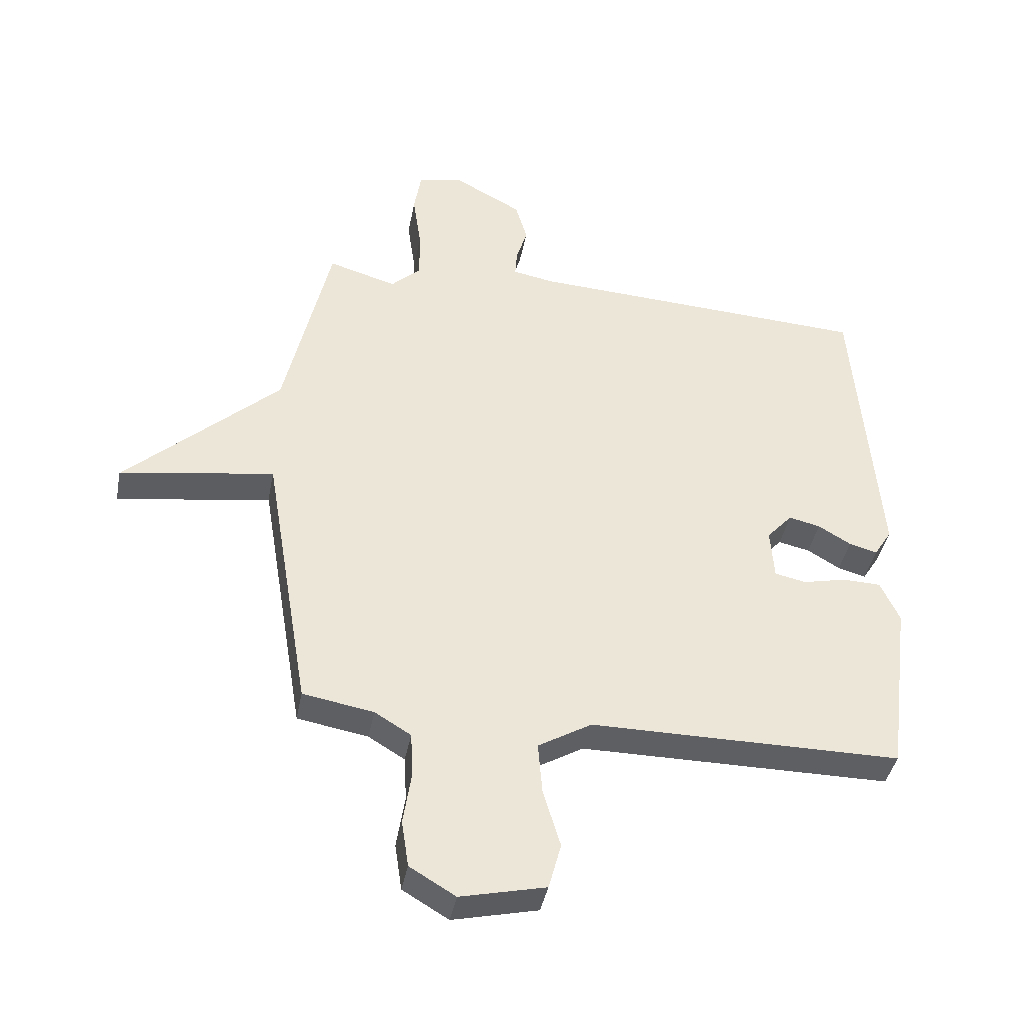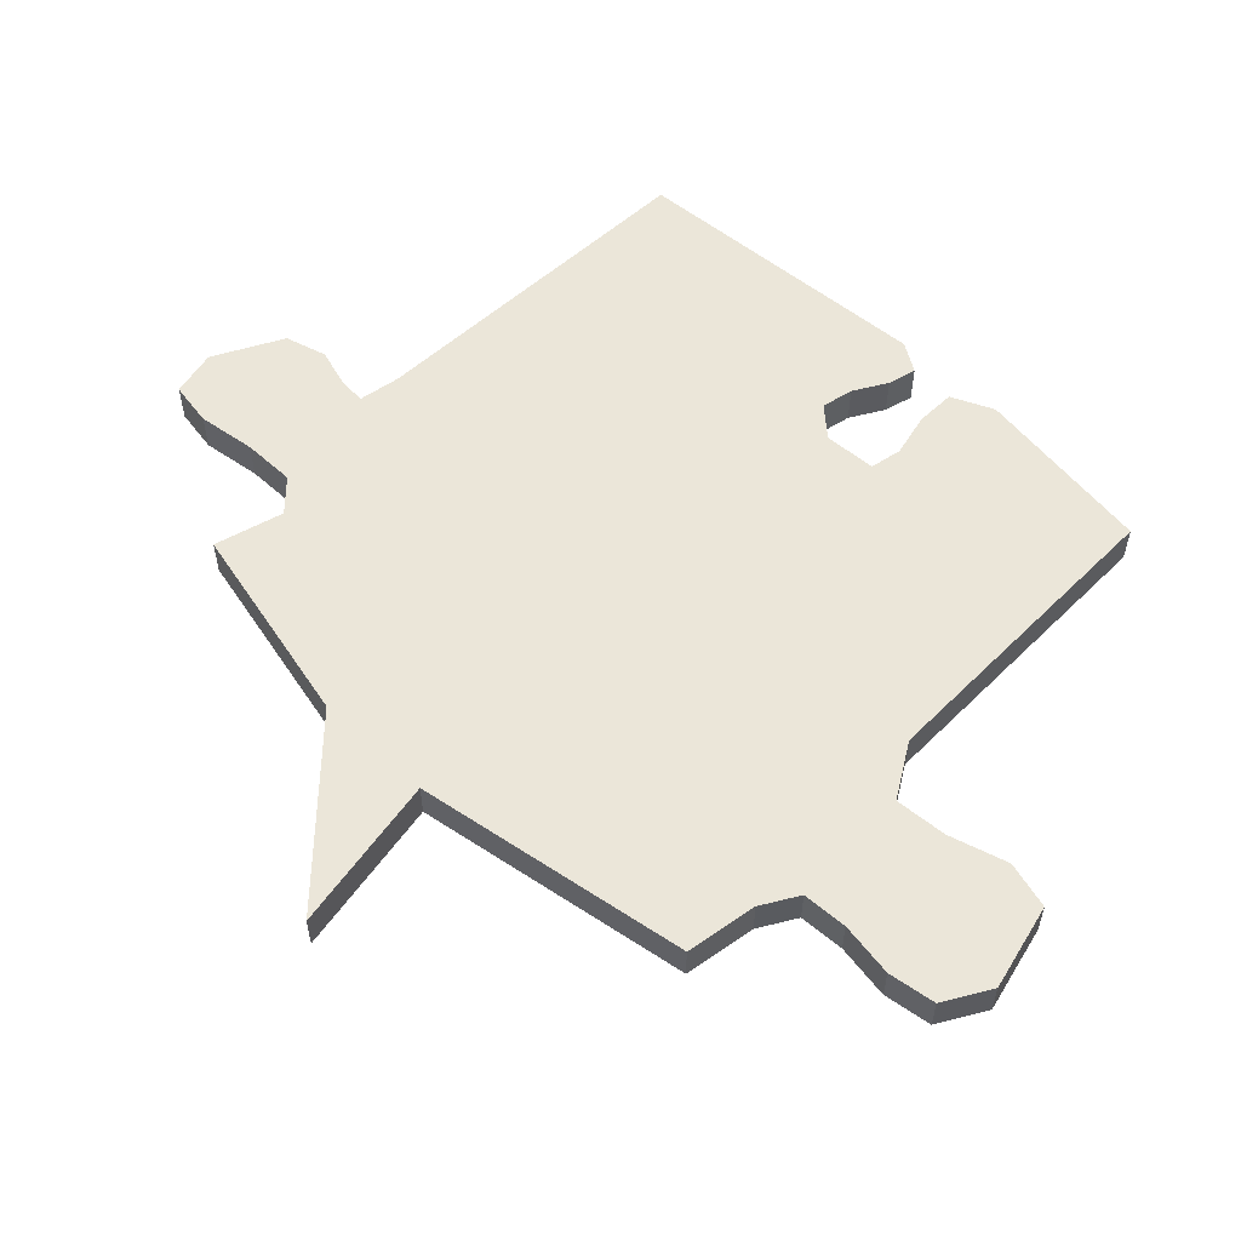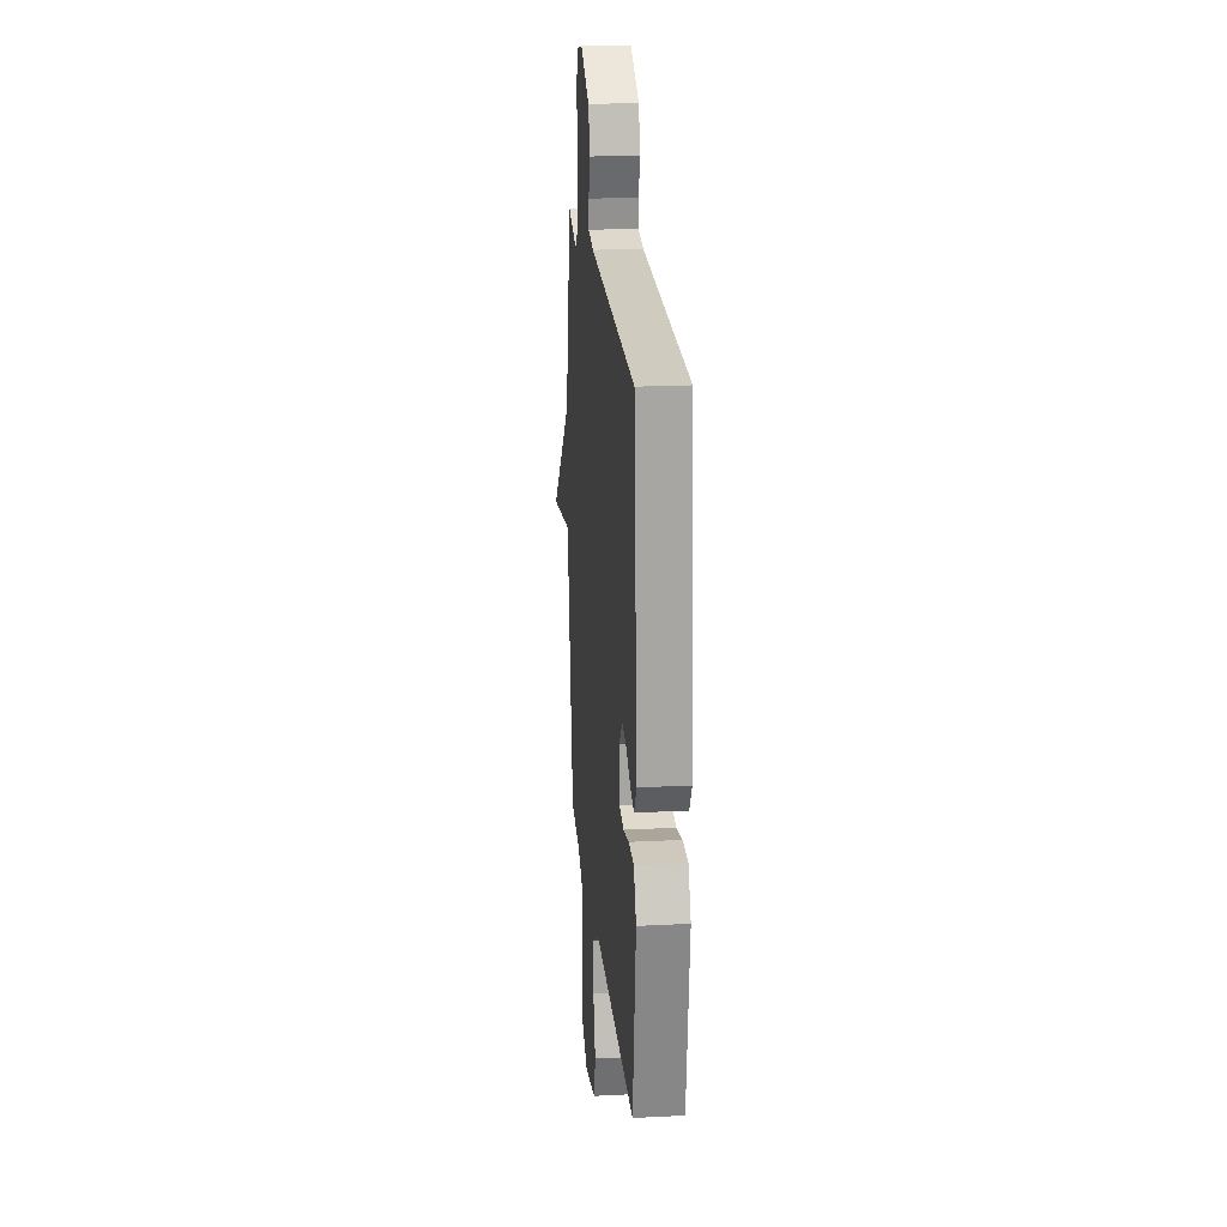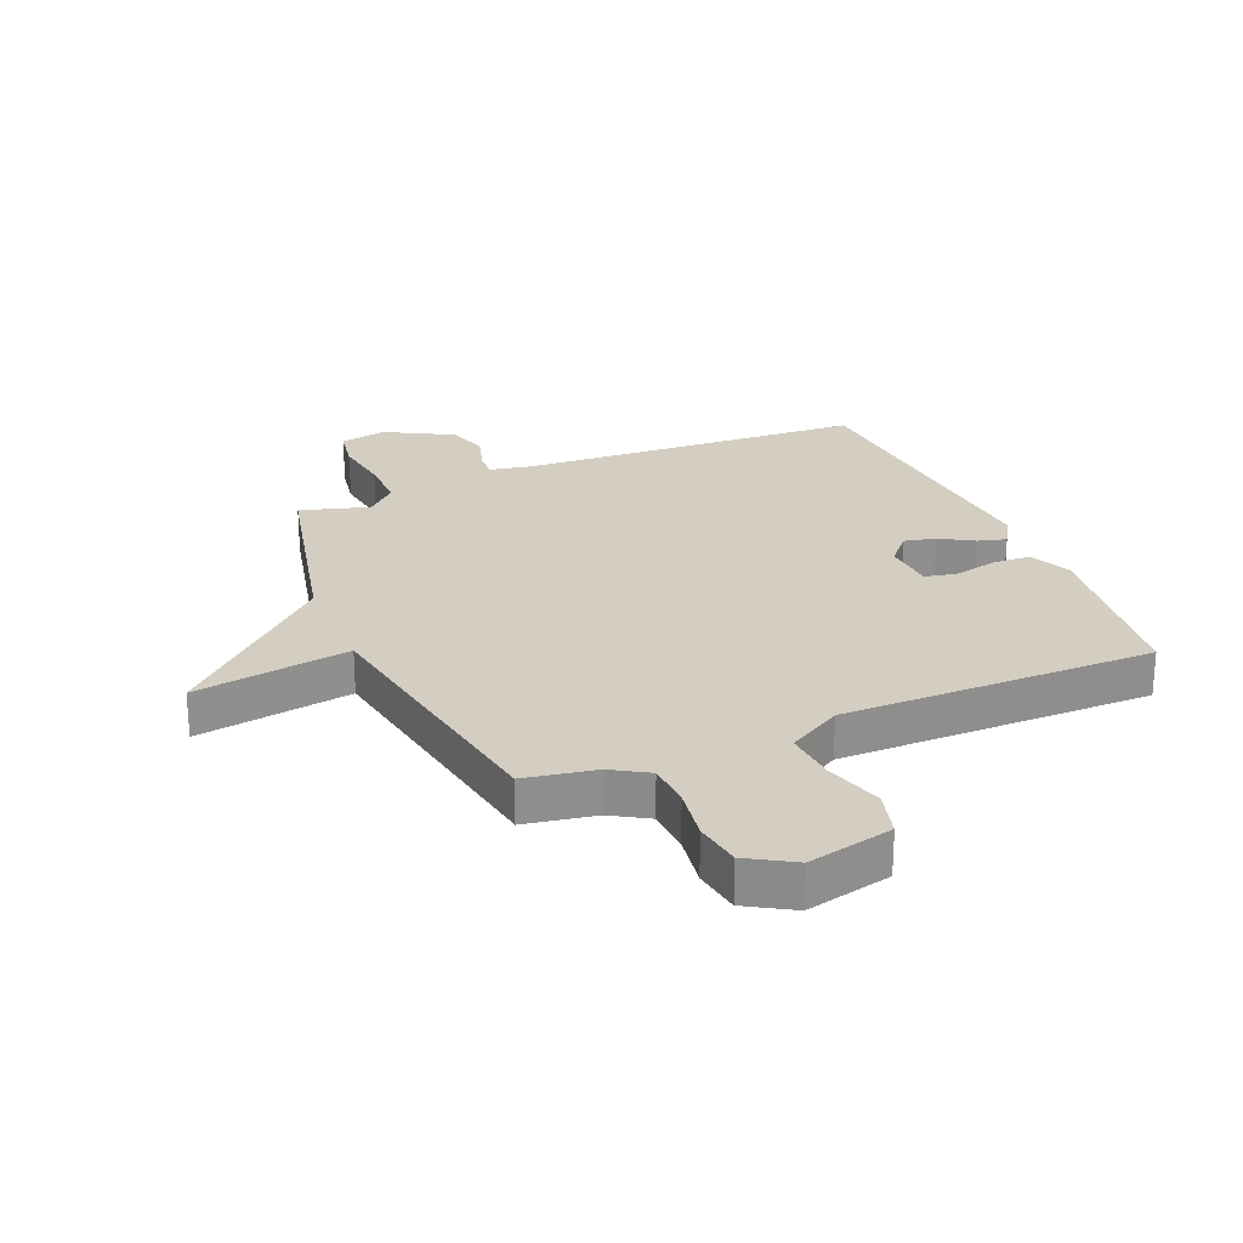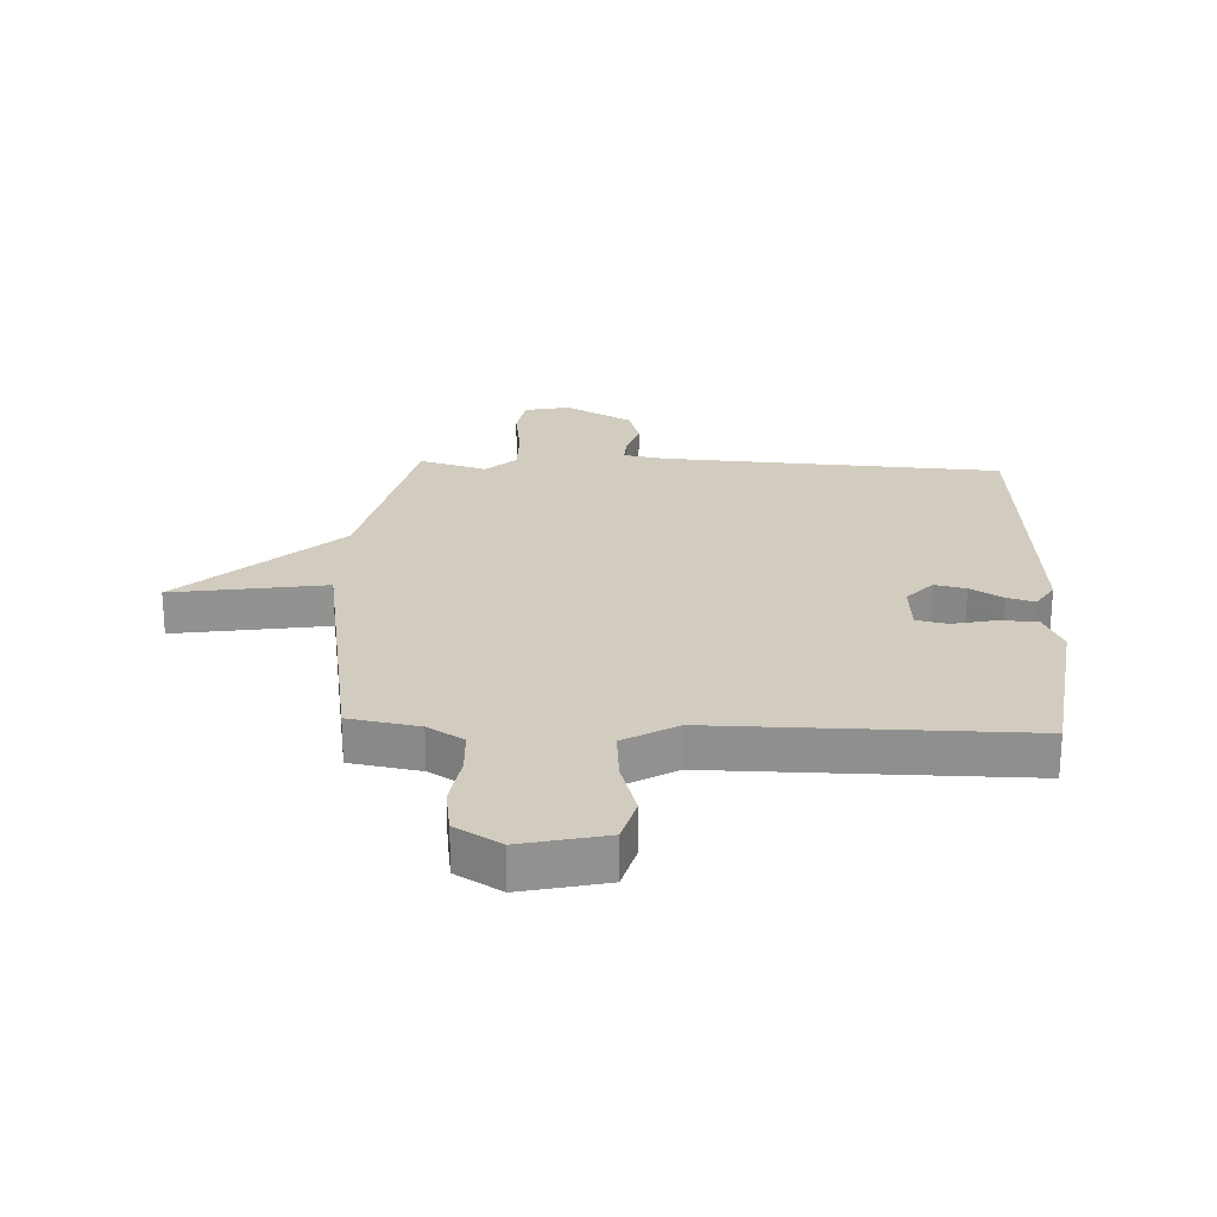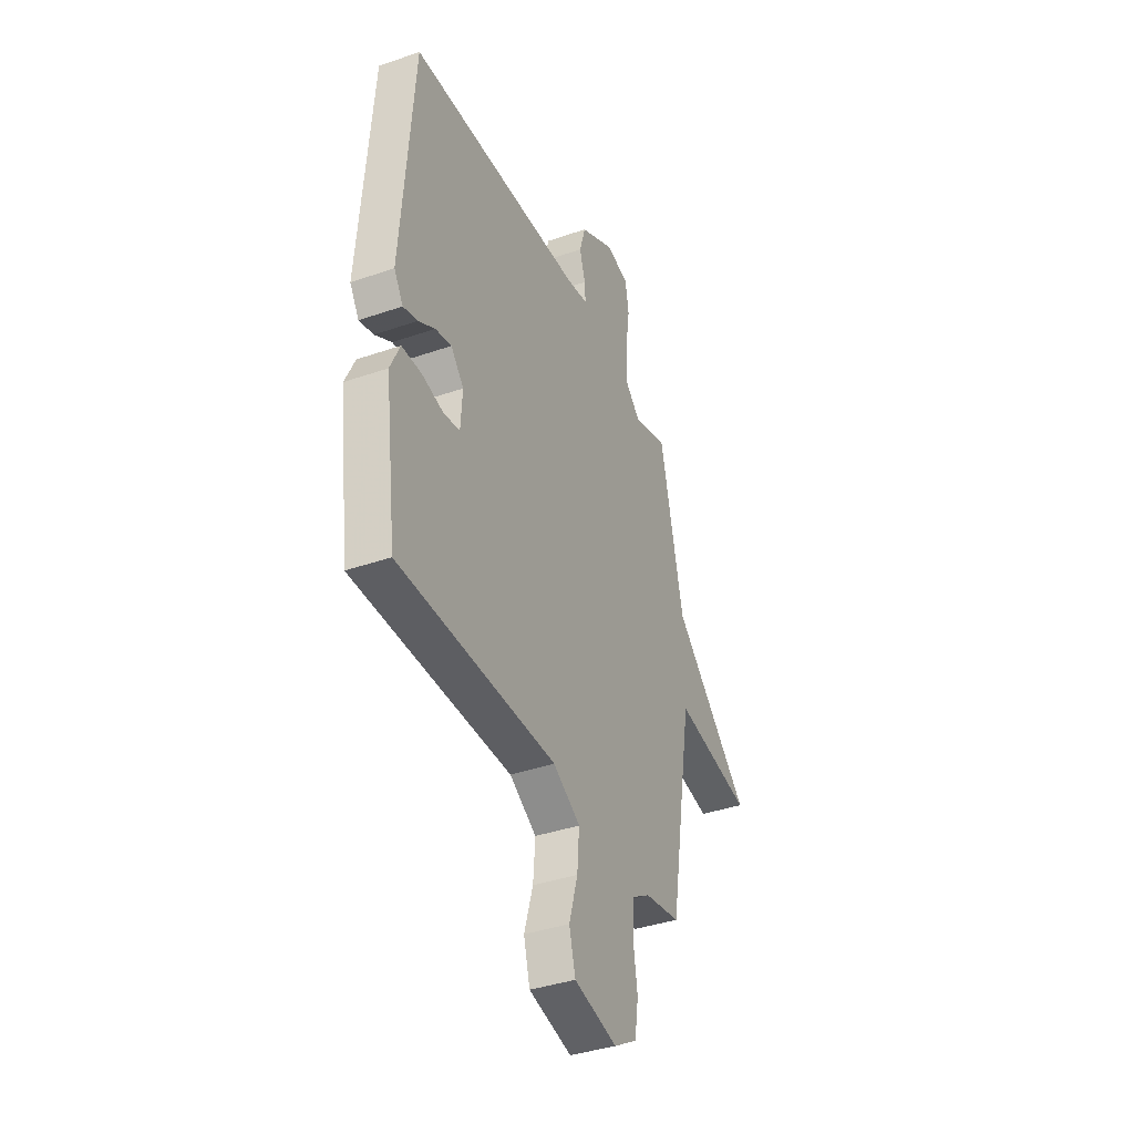
<metadata>
{"format":"obj","ext":"obj","renderer":"f3d","projection":"perspective","resolution":1024,"background":"white","views":[{"elev":-40.4,"azim":169.4,"up":"+Z"},{"elev":56.6,"azim":134.0,"up":"+Y"},{"elev":20.5,"azim":-95.3,"up":"+Z"},{"elev":25.1,"azim":157.2,"up":"+Y"},{"elev":24.2,"azim":-177.3,"up":"+Y"},{"elev":-38.5,"azim":-66.4,"up":"+Z"}]}
</metadata>
<code>
v -0.5 0.07 -0.5
v -0.539 0.07 -0.198
v -0.507 0.07 -0.128
v -0.442 0.07 -0.126
v -0.37 0.07 -0.142
v -0.317 0.07 -0.131
v -0.311 0.07 -0.044
v -0.354 0.07 0.004
v -0.407 0.07 -0.008
v -0.462 0.07 -0.041
v -0.509 0.07 -0.054
v -0.539 0.07 -0.006
v -0.5 0.07 0.5
v 0.08 0.07 0.532
v 0.149 0.07 0.545
v 0.146 0.07 0.59
v 0.127 0.07 0.653
v 0.147 0.07 0.722
v 0.261 0.07 0.784
v 0.338 0.07 0.768
v 0.35 0.07 0.696
v 0.336 0.07 0.6
v 0.335 0.07 0.513
v 0.385 0.07 0.466
v 0.5 0.07 0.5
v 0.577 0.07 0.159
v 0.837 0.07 -0.082
v 0.577 0.07 -0.041
v 0.5 0.07 -0.5
v 0.381 0.07 -0.521
v 0.32 0.07 -0.558
v 0.316 0.07 -0.633
v 0.33 0.07 -0.723
v 0.318 0.07 -0.802
v 0.241 0.07 -0.848
v 0.098 0.07 -0.815
v 0.077 0.07 -0.737
v 0.106 0.07 -0.64
v 0.113 0.07 -0.552
v 0.023 0.07 -0.499
v -0.5 0 -0.5
v -0.539 0 -0.198
v -0.507 0 -0.128
v -0.442 0 -0.126
v -0.37 0 -0.142
v -0.317 0 -0.131
v -0.311 0 -0.044
v -0.354 0 0.004
v -0.407 0 -0.008
v -0.462 0 -0.041
v -0.509 0 -0.054
v -0.539 0 -0.006
v -0.5 0 0.5
v 0.08 0 0.532
v 0.149 0 0.545
v 0.146 0 0.59
v 0.127 0 0.653
v 0.147 0 0.722
v 0.261 0 0.784
v 0.338 0 0.768
v 0.35 0 0.696
v 0.336 0 0.6
v 0.335 0 0.513
v 0.385 0 0.466
v 0.5 0 0.5
v 0.577 0 0.159
v 0.837 0 -0.082
v 0.577 0 -0.041
v 0.5 0 -0.5
v 0.381 0 -0.521
v 0.32 0 -0.558
v 0.316 0 -0.633
v 0.33 0 -0.723
v 0.318 0 -0.802
v 0.241 0 -0.848
v 0.098 0 -0.815
v 0.077 0 -0.737
v 0.106 0 -0.64
v 0.113 0 -0.552
v 0.023 0 -0.499
f 36 37 38
f 35 36 38
f 34 35 38
f 33 34 38
f 32 33 38
f 31 32 38 39
f 30 31 39 40
f 28 29 30 40
f 26 27 28
f 28 40 1
f 26 28 1
f 25 26 1
f 24 25 1
f 20 21 22
f 19 20 22
f 18 19 22
f 17 18 22
f 16 17 22
f 15 16 22 23
f 23 24 1
f 15 23 1
f 14 15 1
f 12 13 14
f 11 12 14
f 10 11 14
f 9 10 14
f 3 4 5
f 2 3 5
f 1 2 5
f 1 5 6
f 14 1 6
f 8 9 14
f 7 8 14
f 6 7 14
f 78 77 76
f 78 76 75
f 78 75 74
f 78 74 73
f 78 73 72
f 79 78 72 71
f 80 79 71 70
f 80 70 69 68
f 68 67 66
f 41 80 68
f 41 68 66
f 41 66 65
f 41 65 64
f 62 61 60
f 62 60 59
f 62 59 58
f 62 58 57
f 62 57 56
f 63 62 56 55
f 41 64 63
f 41 63 55
f 41 55 54
f 54 53 52
f 54 52 51
f 54 51 50
f 54 50 49
f 45 44 43
f 45 43 42
f 45 42 41
f 46 45 41
f 46 41 54
f 54 49 48
f 54 48 47
f 54 47 46
f 1 41 42 2
f 2 42 43 3
f 3 43 44 4
f 4 44 45 5
f 5 45 46 6
f 6 46 47 7
f 7 47 48 8
f 8 48 49 9
f 9 49 50 10
f 10 50 51 11
f 11 51 52 12
f 12 52 53 13
f 13 53 54 14
f 14 54 55 15
f 15 55 56 16
f 16 56 57 17
f 17 57 58 18
f 18 58 59 19
f 19 59 60 20
f 20 60 61 21
f 21 61 62 22
f 22 62 63 23
f 23 63 64 24
f 24 64 65 25
f 25 65 66 26
f 26 66 67 27
f 27 67 68 28
f 28 68 69 29
f 29 69 70 30
f 30 70 71 31
f 31 71 72 32
f 32 72 73 33
f 33 73 74 34
f 34 74 75 35
f 35 75 76 36
f 36 76 77 37
f 37 77 78 38
f 38 78 79 39
f 39 79 80 40
f 40 80 41 1

</code>
